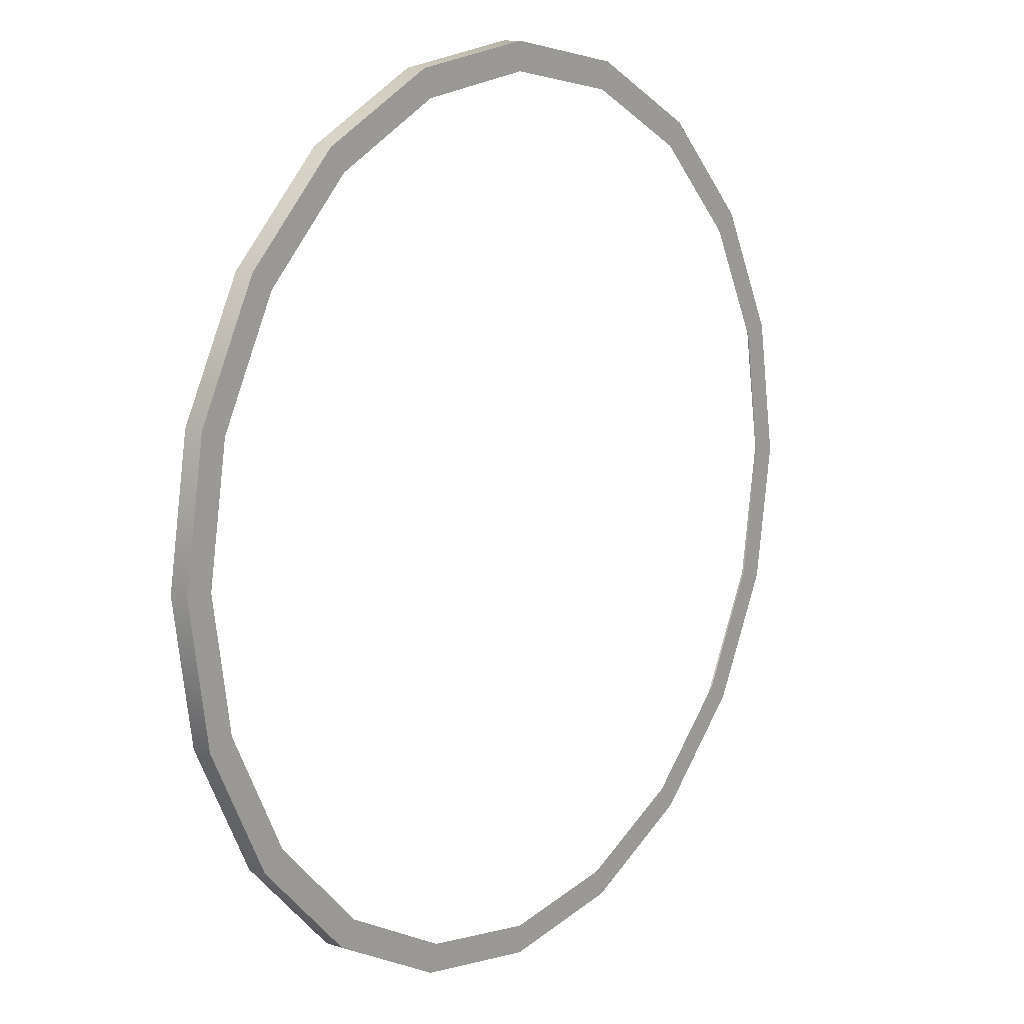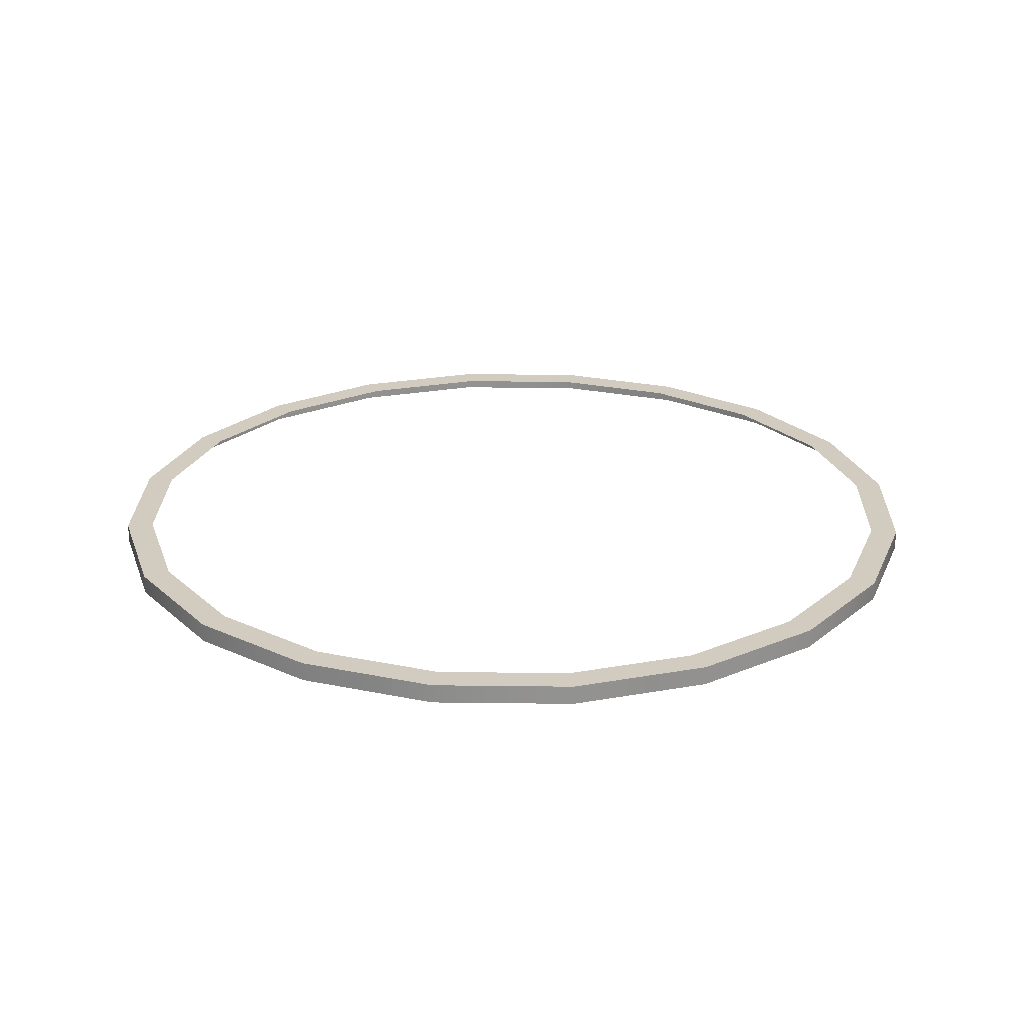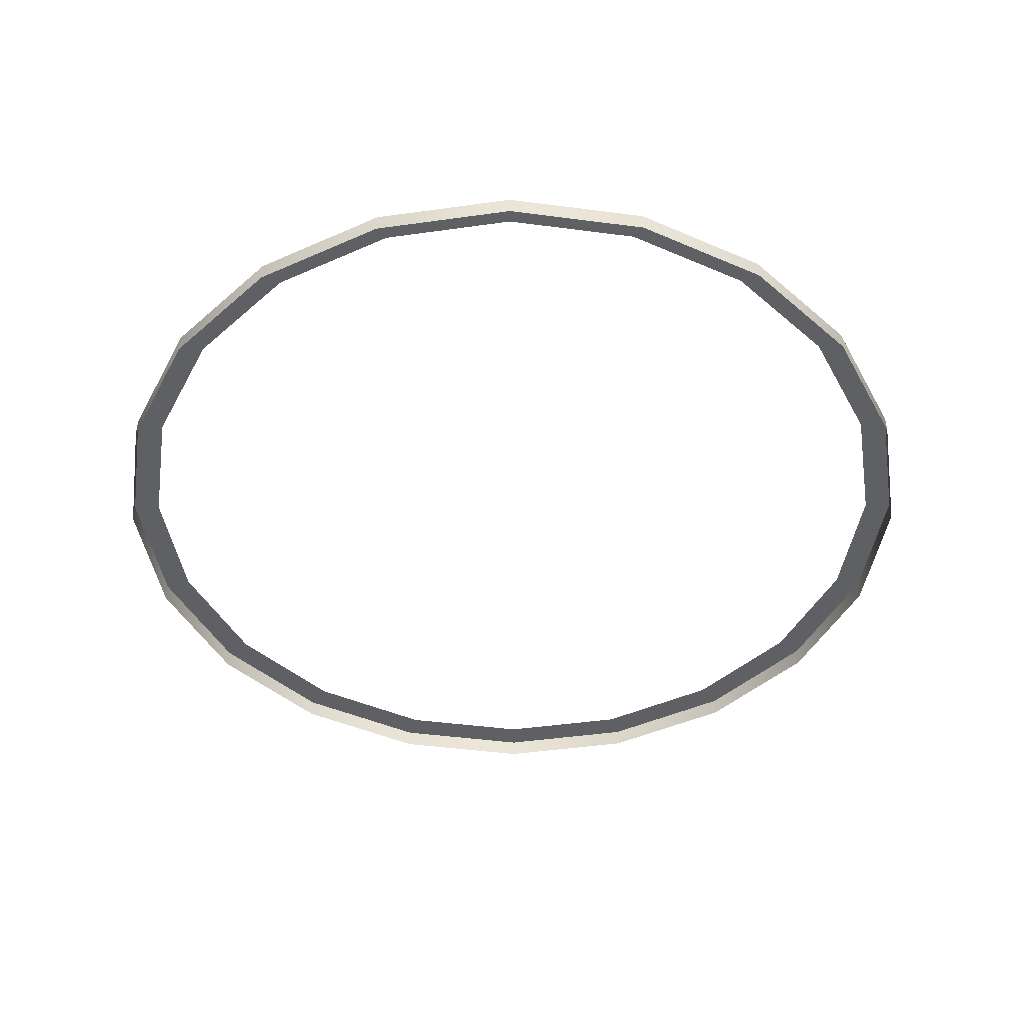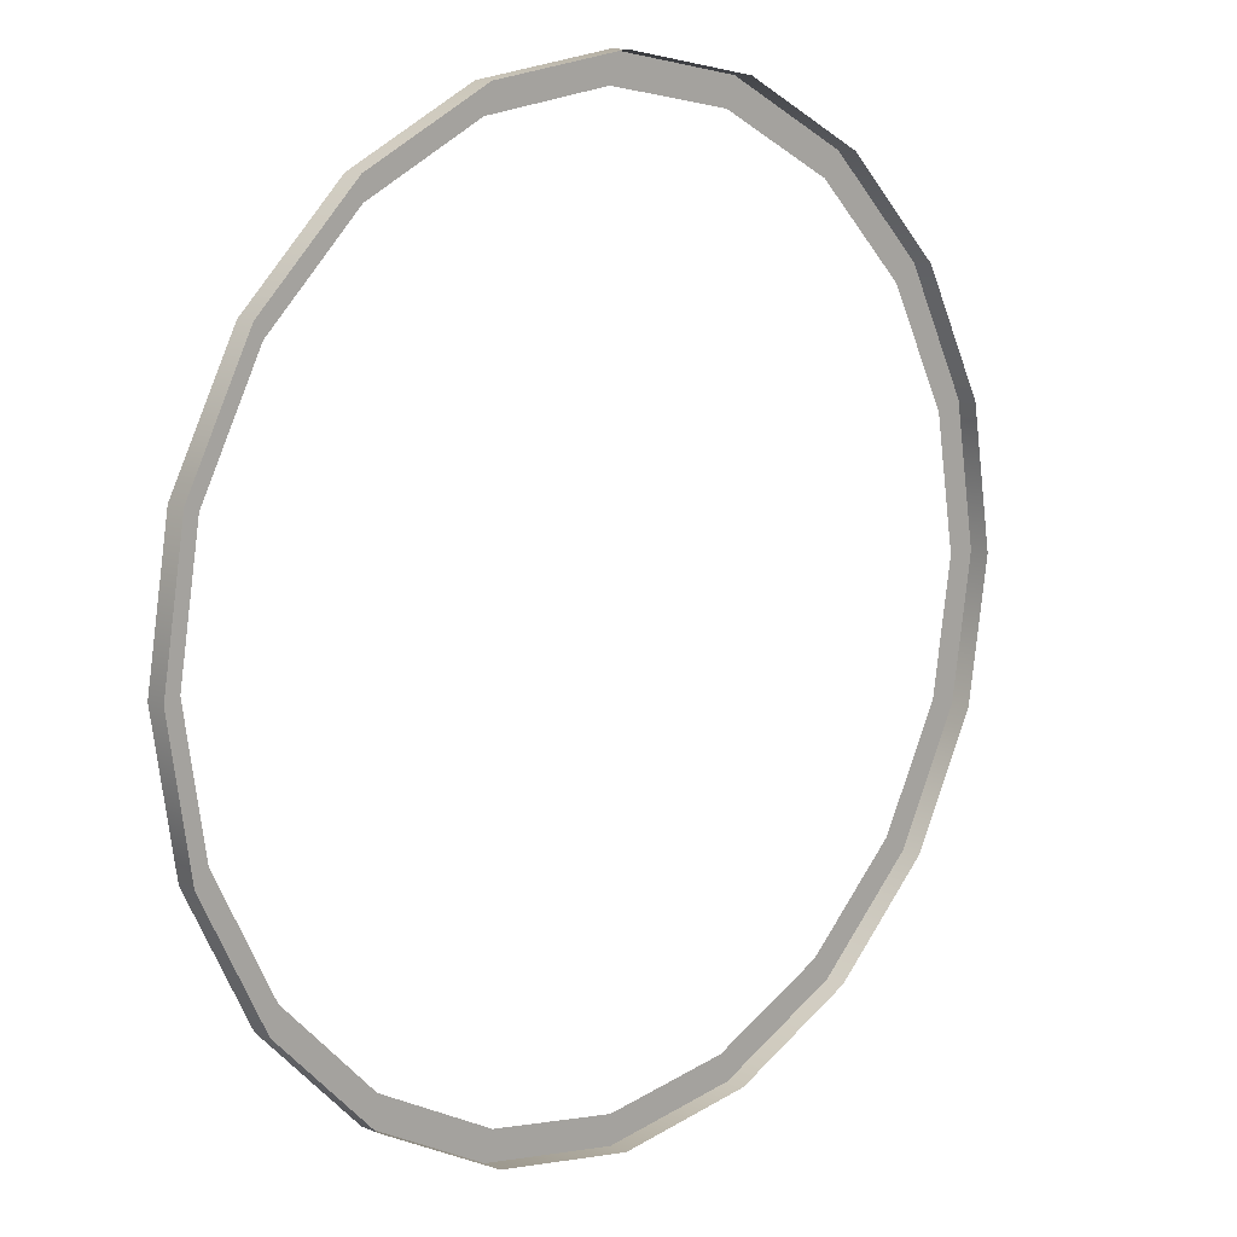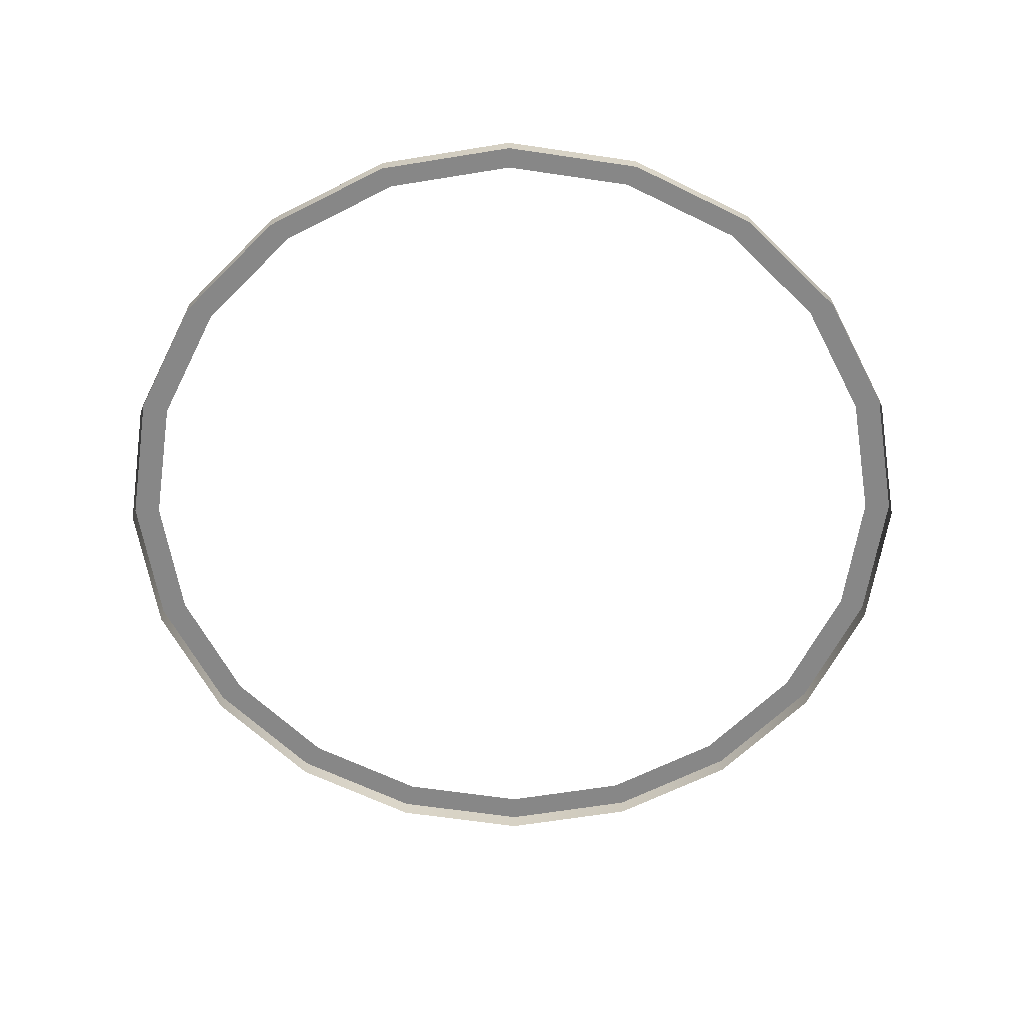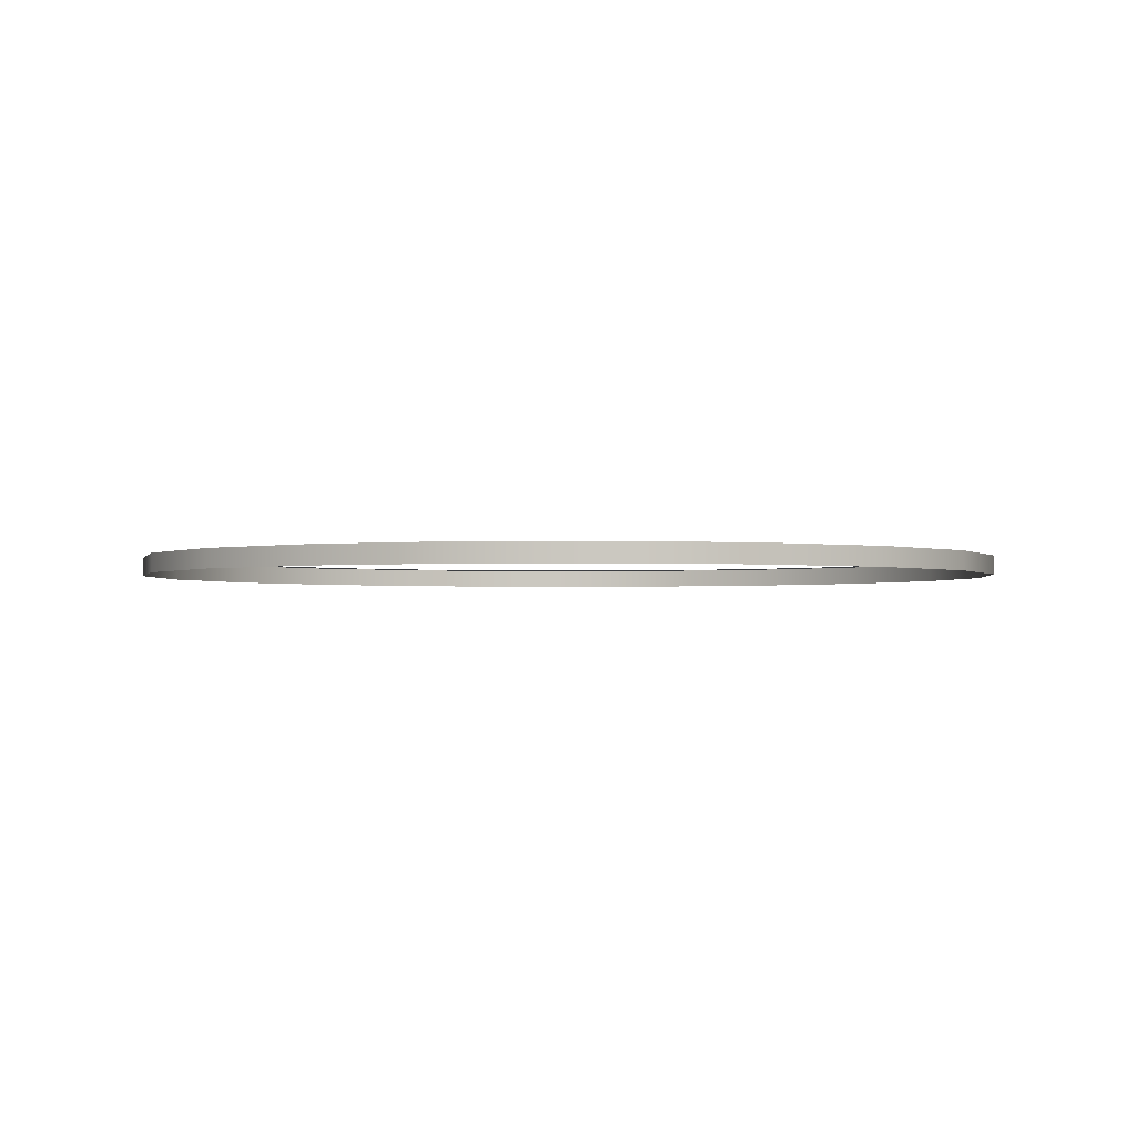
<metadata>
{"format":"obj","ext":"obj","renderer":"f3d","projection":"perspective","resolution":1024,"background":"white","views":[{"elev":11.6,"azim":128.1,"up":"+Z"},{"elev":24.1,"azim":-97.8,"up":"+Y"},{"elev":-44.9,"azim":162.3,"up":"+Y"},{"elev":11.2,"azim":-43.6,"up":"+Z"},{"elev":-62.6,"azim":18.4,"up":"+Y"},{"elev":-1.8,"azim":85.3,"up":"+Y"}]}
</metadata>
<code>
g default
v 0.9511 -0.02162 -0.309
v 0.809 -0.02162 -0.5878
v 0.5878 -0.02162 -0.809
v 0.309 -0.02162 -0.9511
v 0 -0.02162 -1
v -0.309 -0.02162 -0.9511
v -0.5878 -0.02162 -0.809
v -0.809 -0.02162 -0.5878
v -0.9511 -0.02162 -0.309
v -1 -0.02162 0
v -0.9511 -0.02162 0.309
v -0.809 -0.02162 0.5878
v -0.5878 -0.02162 0.809
v -0.309 -0.02162 0.9511
v -0 -0.02162 1
v 0.309 -0.02162 0.9511
v 0.5878 -0.02162 0.809
v 0.809 -0.02162 0.5878
v 0.9511 -0.02162 0.309
v 1 -0.02162 0
v 0.9511 0.02162 -0.309
v 0.809 0.02162 -0.5878
v 0.5878 0.02162 -0.809
v 0.309 0.02162 -0.9511
v 0 0.02162 -1
v -0.309 0.02162 -0.9511
v -0.5878 0.02162 -0.809
v -0.809 0.02162 -0.5878
v -0.9511 0.02162 -0.309
v -1 0.02162 0
v -0.9511 0.02162 0.309
v -0.809 0.02162 0.5878
v -0.5878 0.02162 0.809
v -0.309 0.02162 0.9511
v -0 0.02162 1
v 0.309 0.02162 0.9511
v 0.5878 0.02162 0.809
v 0.809 0.02162 0.5878
v 0.9511 0.02162 0.309
v 1 0.02162 0
v -0.7585 0.02162 -0.551
v -0.8916 0.02162 -0.2897
v -0.9375 0.02162 0
v -0.8916 0.02162 0.2897
v -0.7585 0.02162 0.551
v -0.551 0.02162 0.7585
v -0.2897 0.02162 0.8916
v -0 0.02162 0.9375
v 0.2897 0.02162 0.8916
v 0.551 0.02162 0.7585
v 0.7585 0.02162 0.551
v 0.8916 0.02162 0.2897
v 0.9375 0.02162 0
v 0.8916 0.02162 -0.2897
v 0.7585 0.02162 -0.551
v 0.551 0.02162 -0.7585
v 0.2897 0.02162 -0.8916
v 0 0.02162 -0.9375
v -0.2897 0.02162 -0.8916
v -0.551 0.02162 -0.7585
g pCylinder1
f 1 2 22 21
f 2 3 23 22
f 3 4 24 23
f 4 5 25 24
f 5 6 26 25
f 6 7 27 26
f 7 8 28 27
f 8 9 29 28
f 9 10 30 29
f 10 11 31 30
f 11 12 32 31
f 12 13 33 32
f 13 14 34 33
f 14 15 35 34
f 15 16 36 35
f 16 17 37 36
f 17 18 38 37
f 18 19 39 38
f 19 20 40 39
f 20 1 21 40
f 42 41 28 29
f 43 42 29 30
f 44 43 30 31
f 45 44 31 32
f 46 45 32 33
f 47 46 33 34
f 48 47 34 35
f 49 48 35 36
f 50 49 36 37
f 51 50 37 38
f 52 51 38 39
f 53 52 39 40
f 54 53 40 21
f 55 54 21 22
f 56 55 22 23
f 57 56 23 24
f 58 57 24 25
f 59 58 25 26
f 60 59 26 27
f 41 60 27 28

</code>
